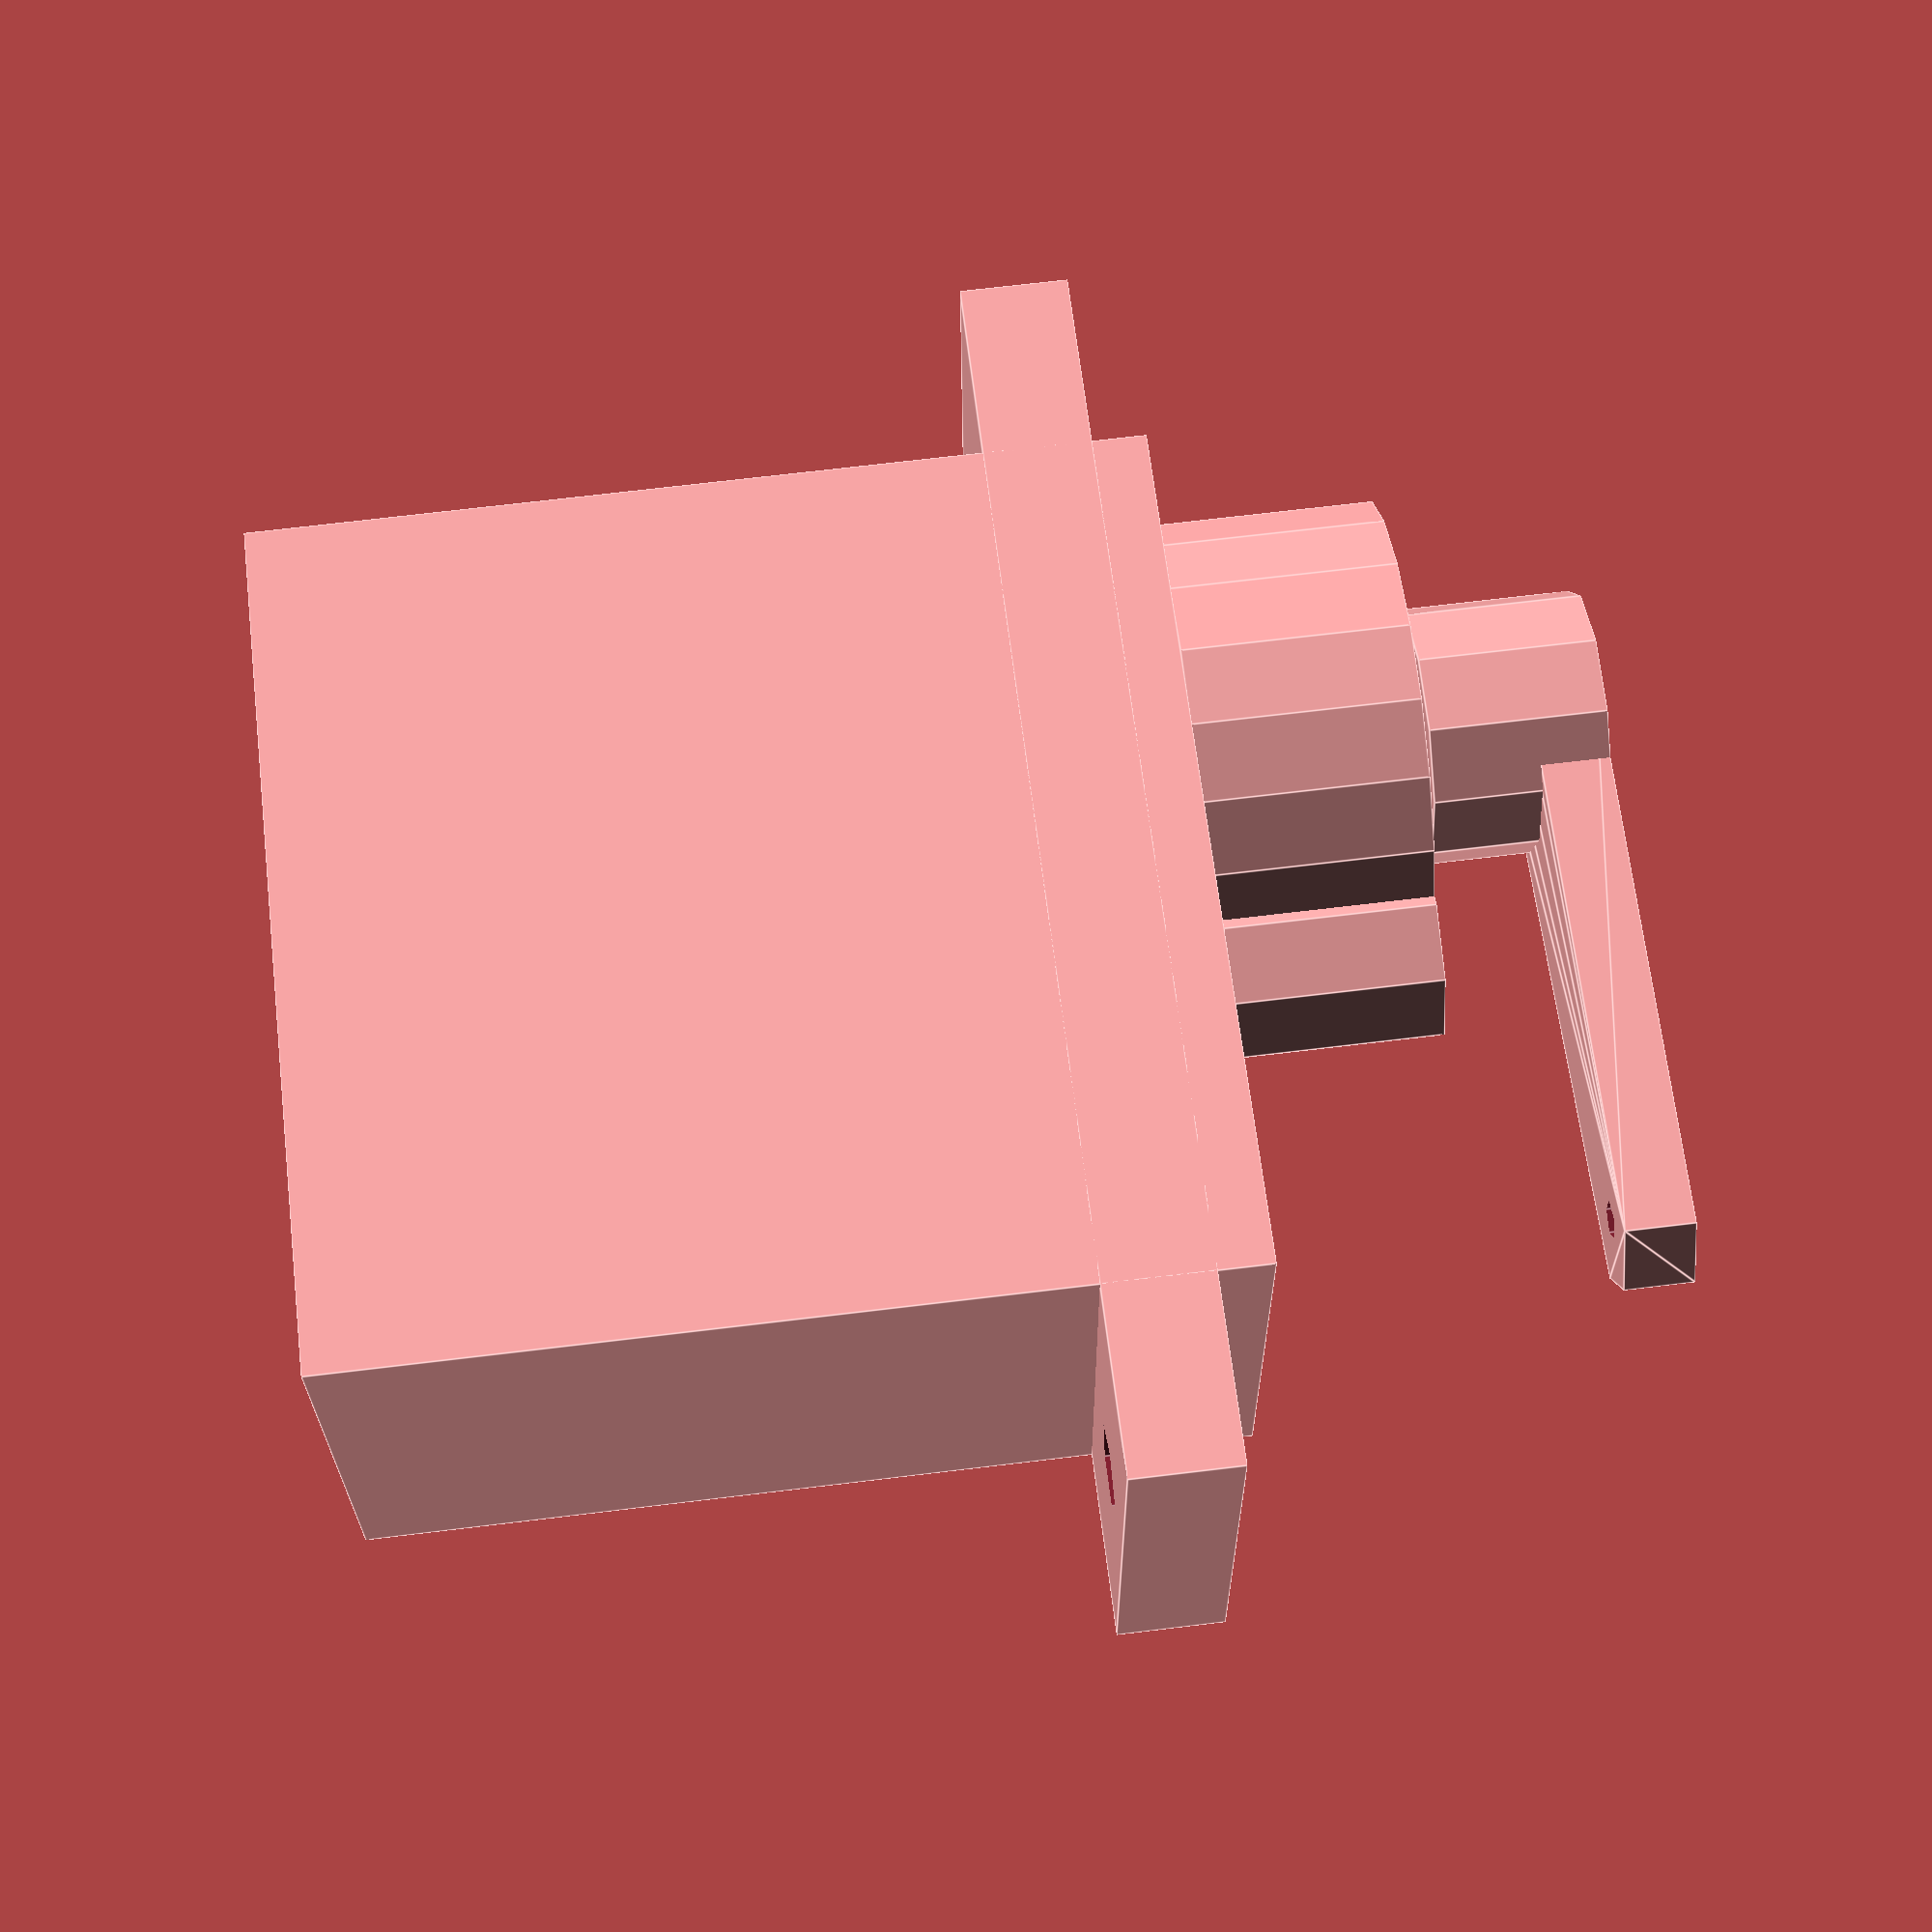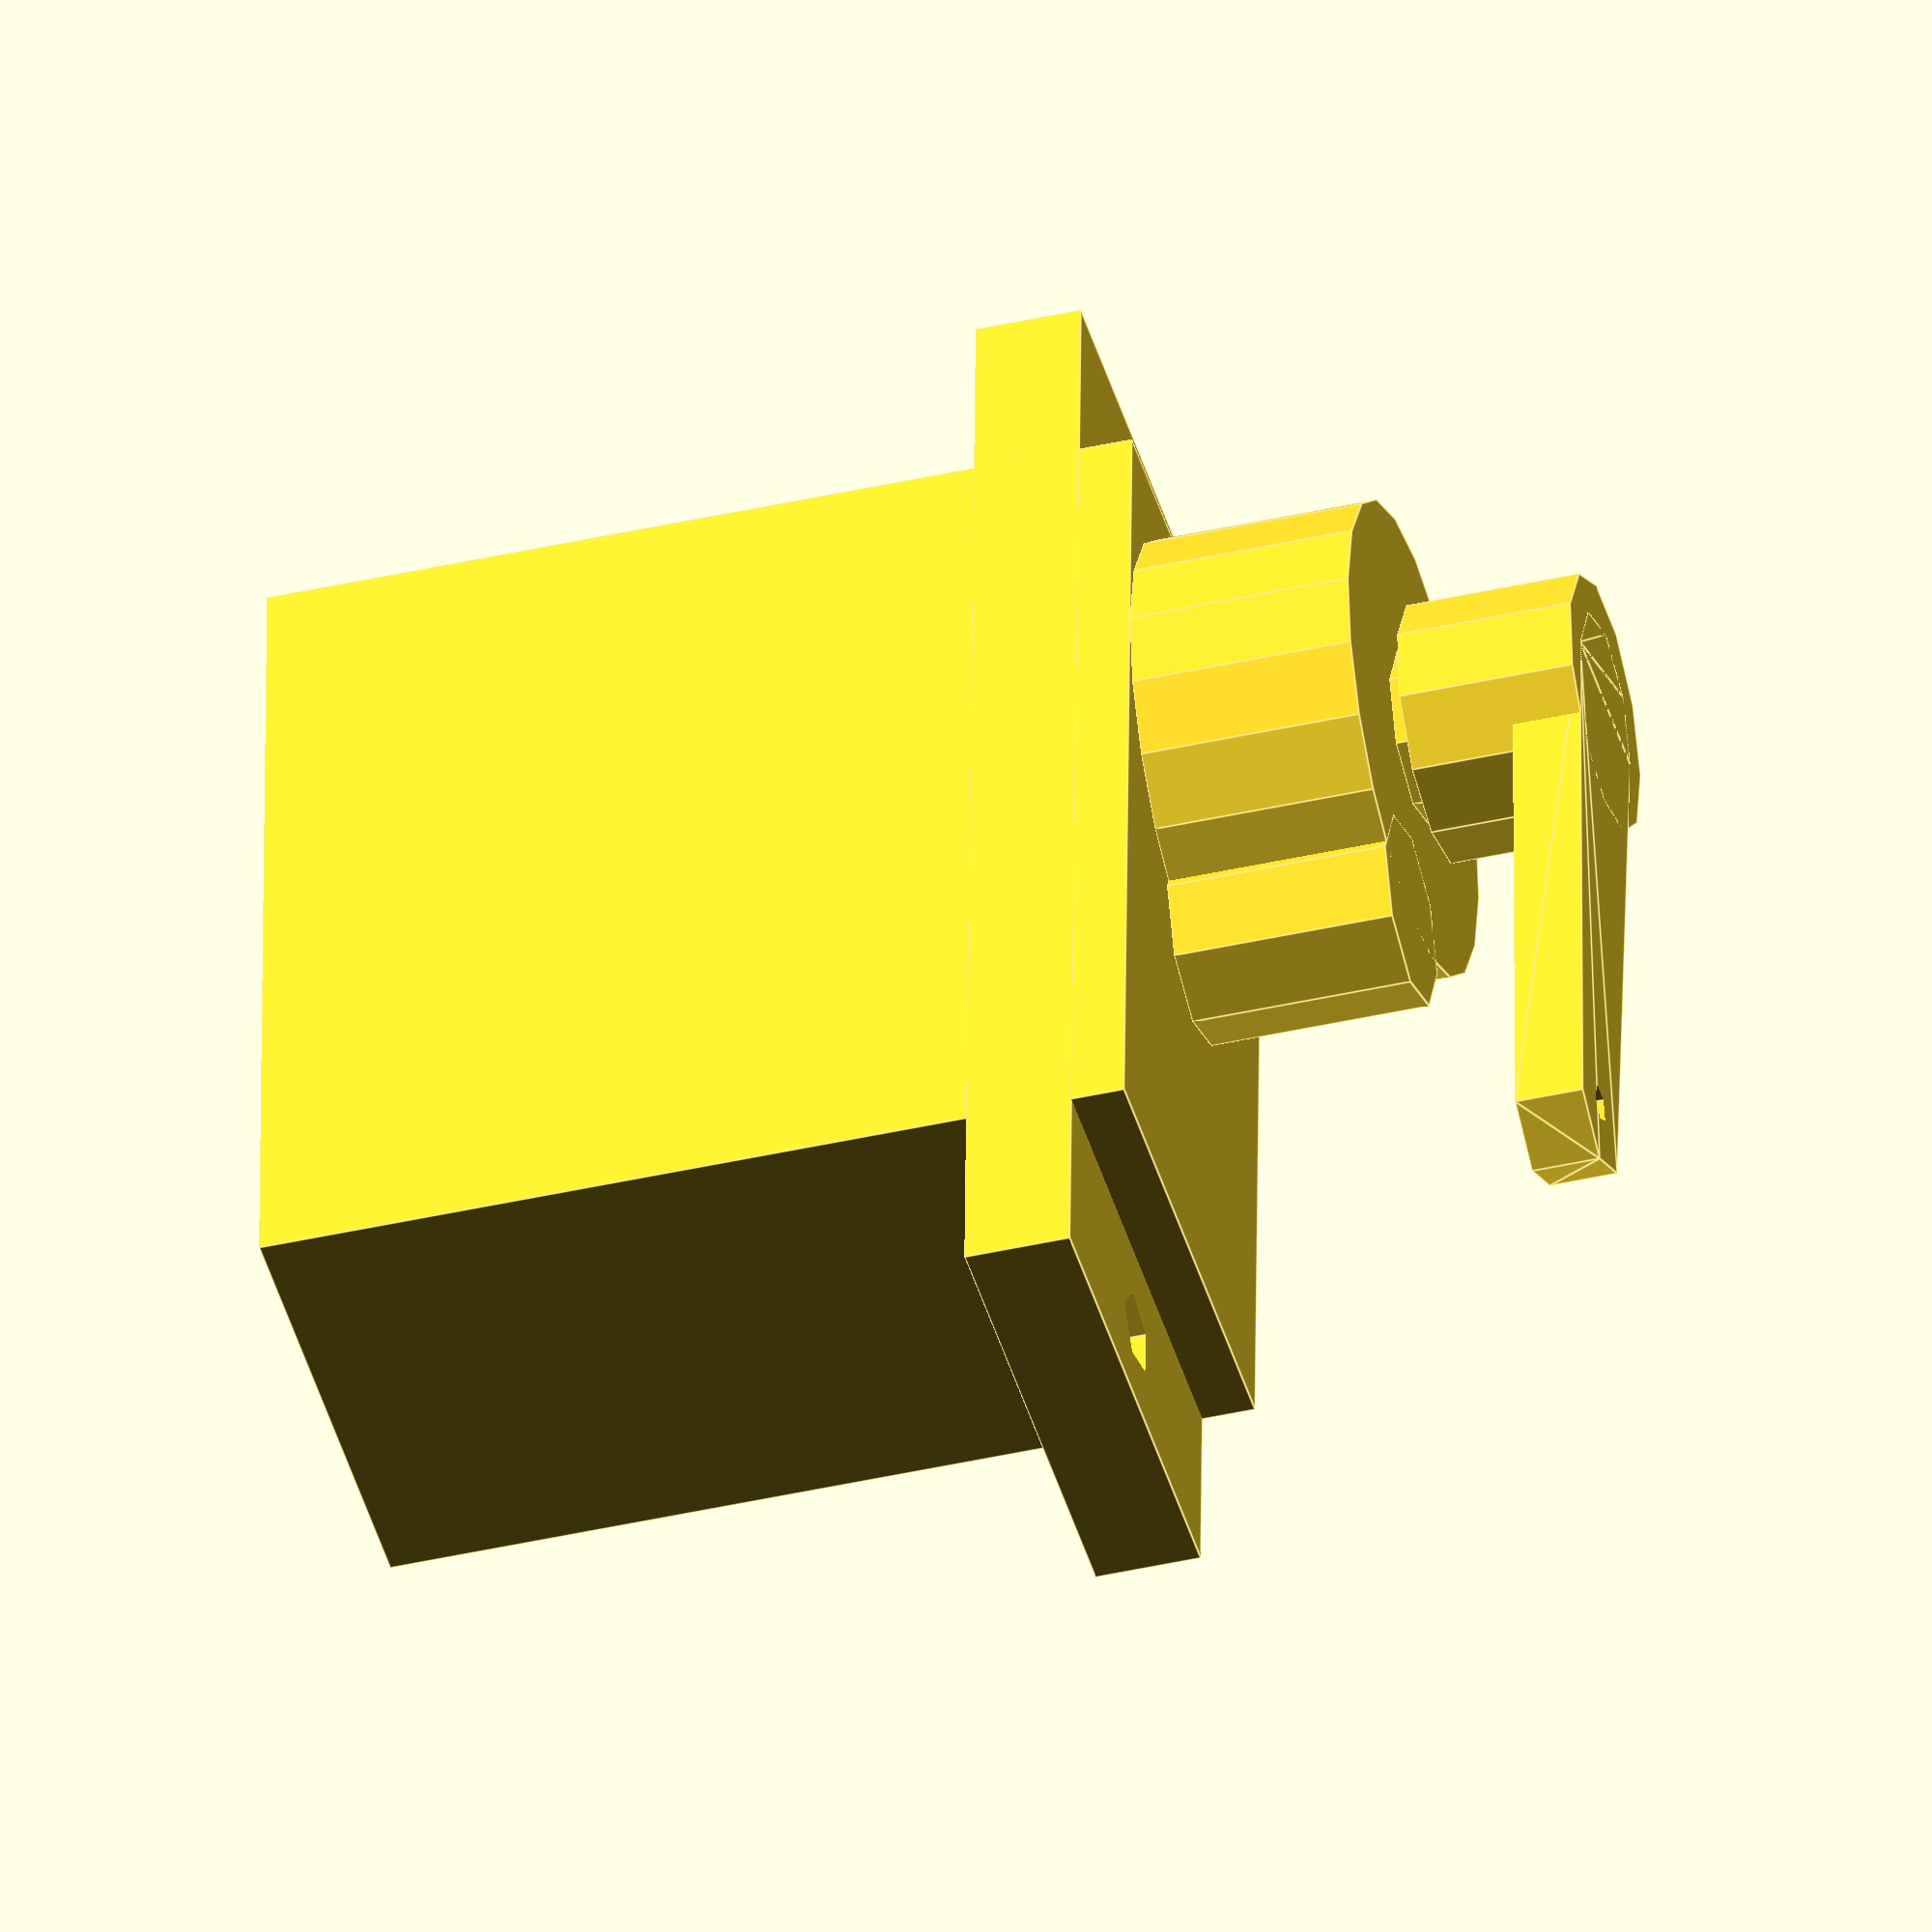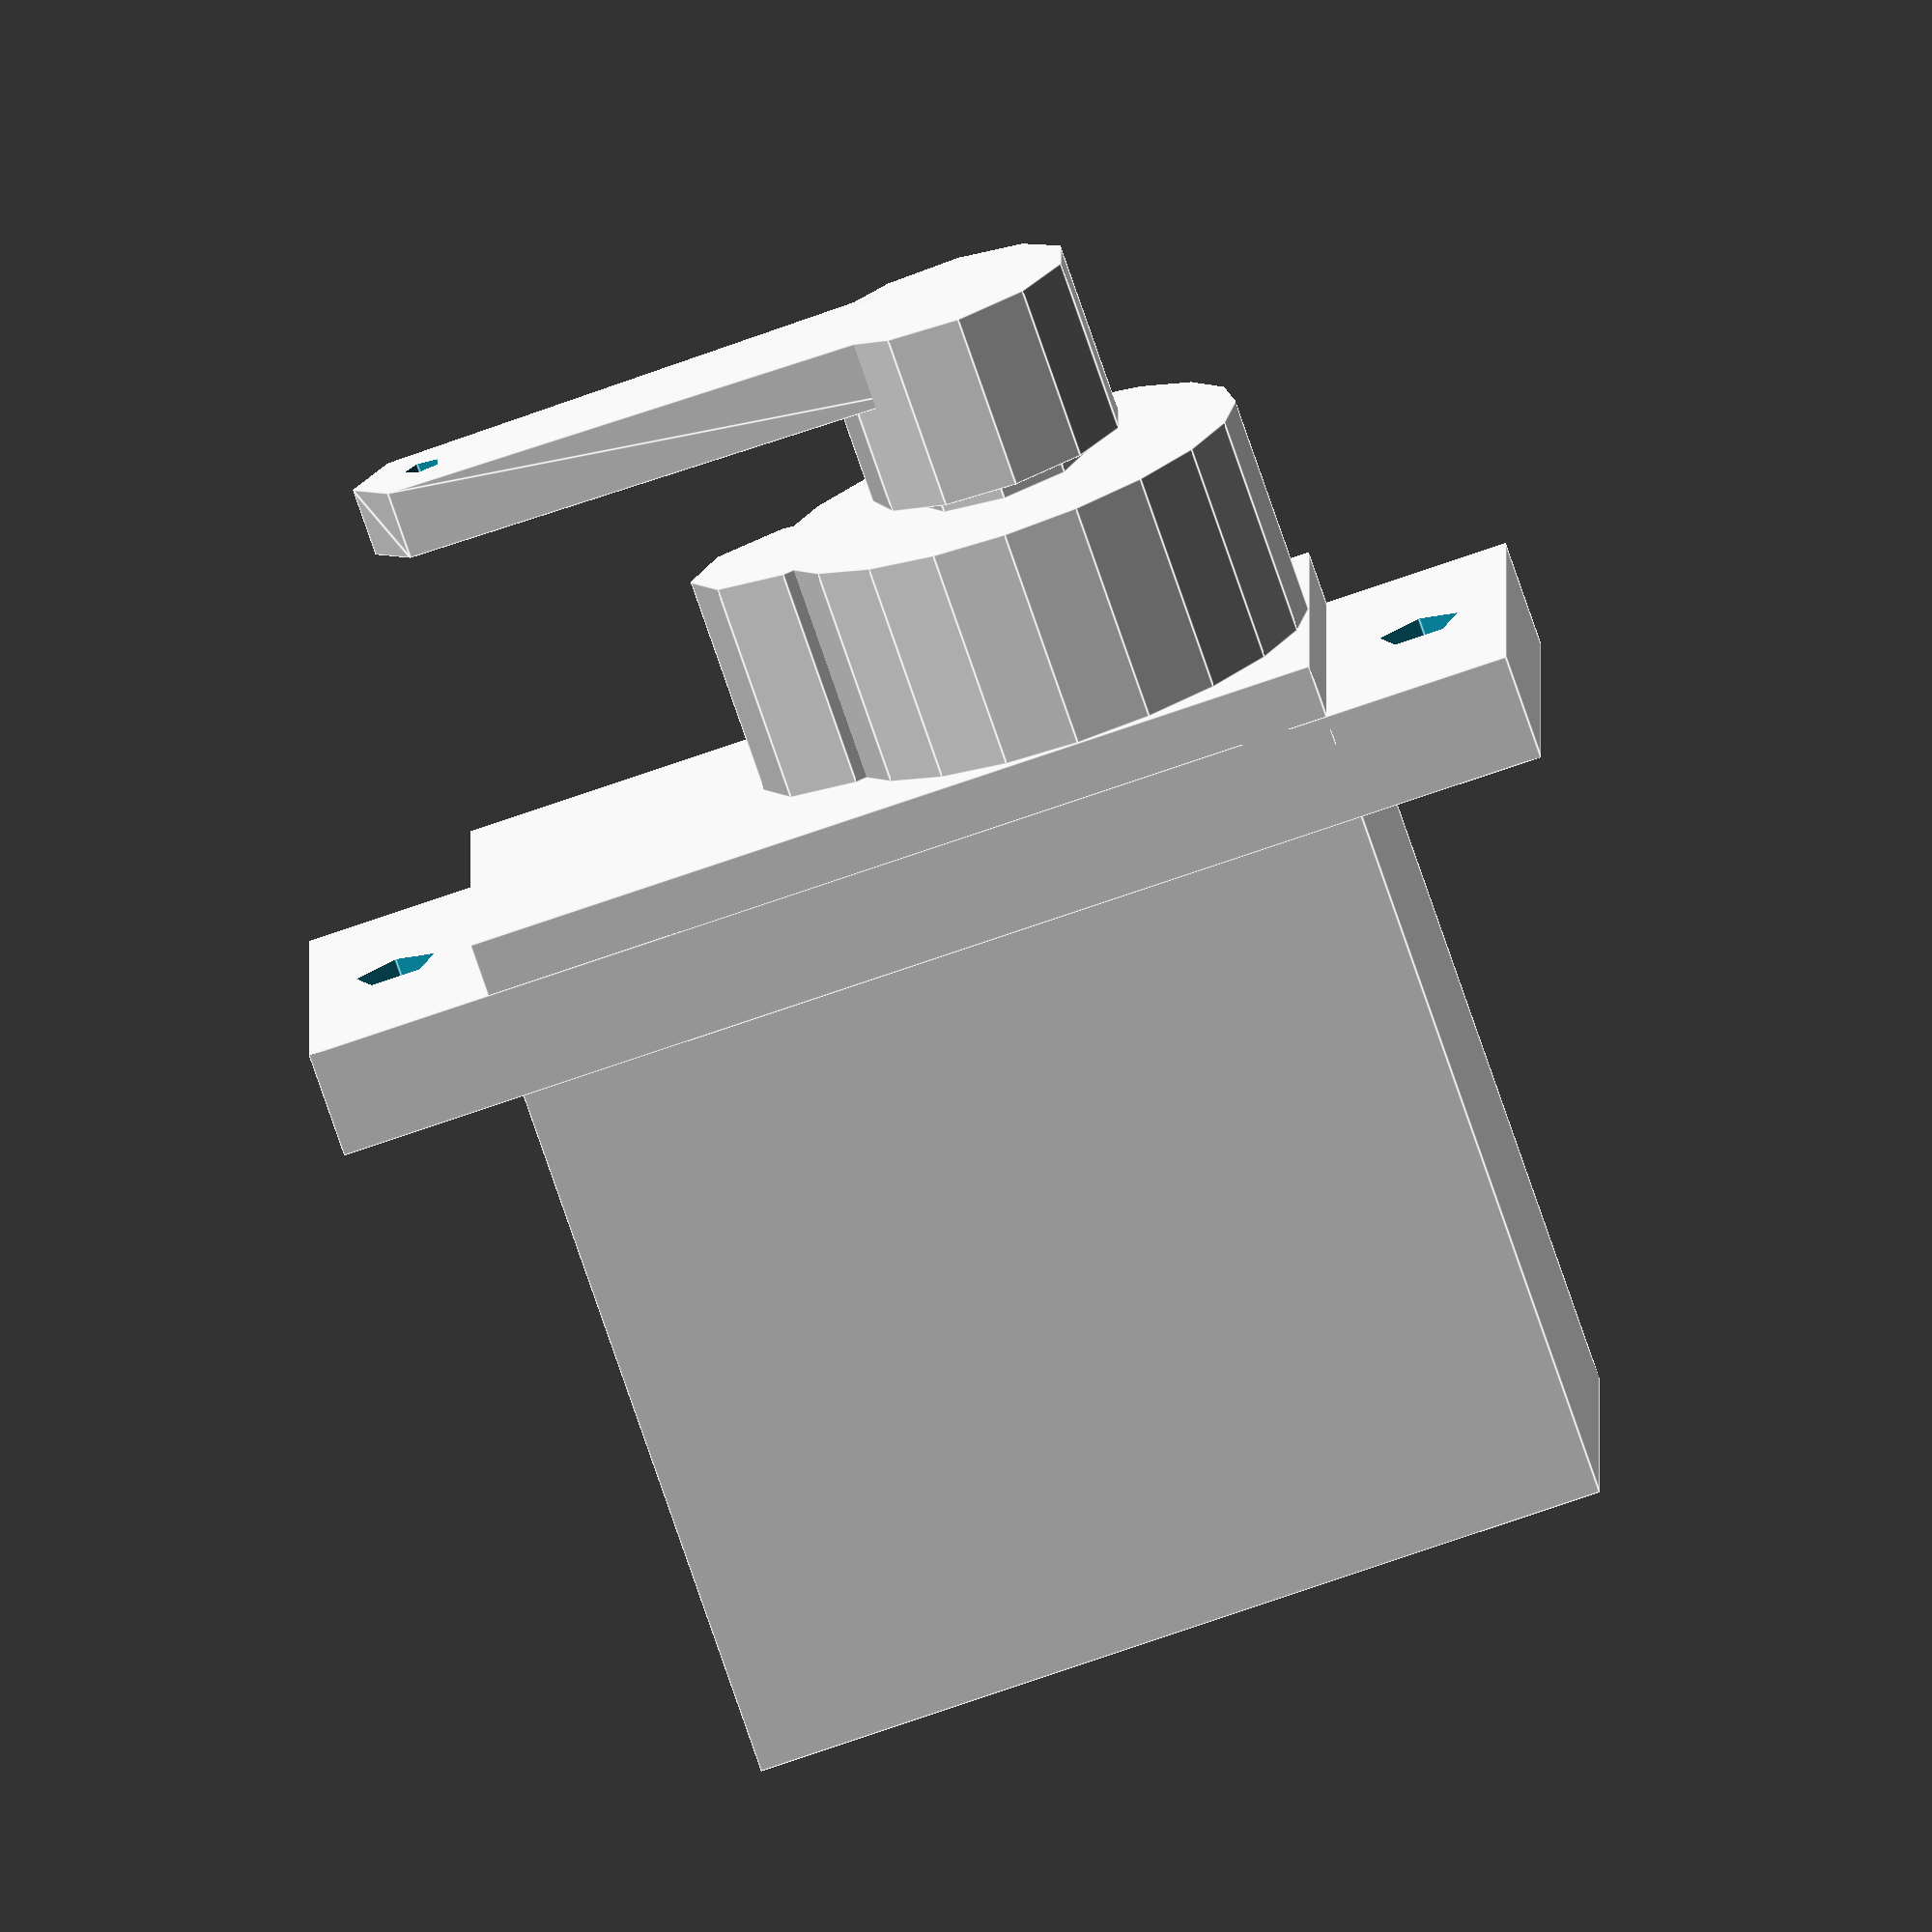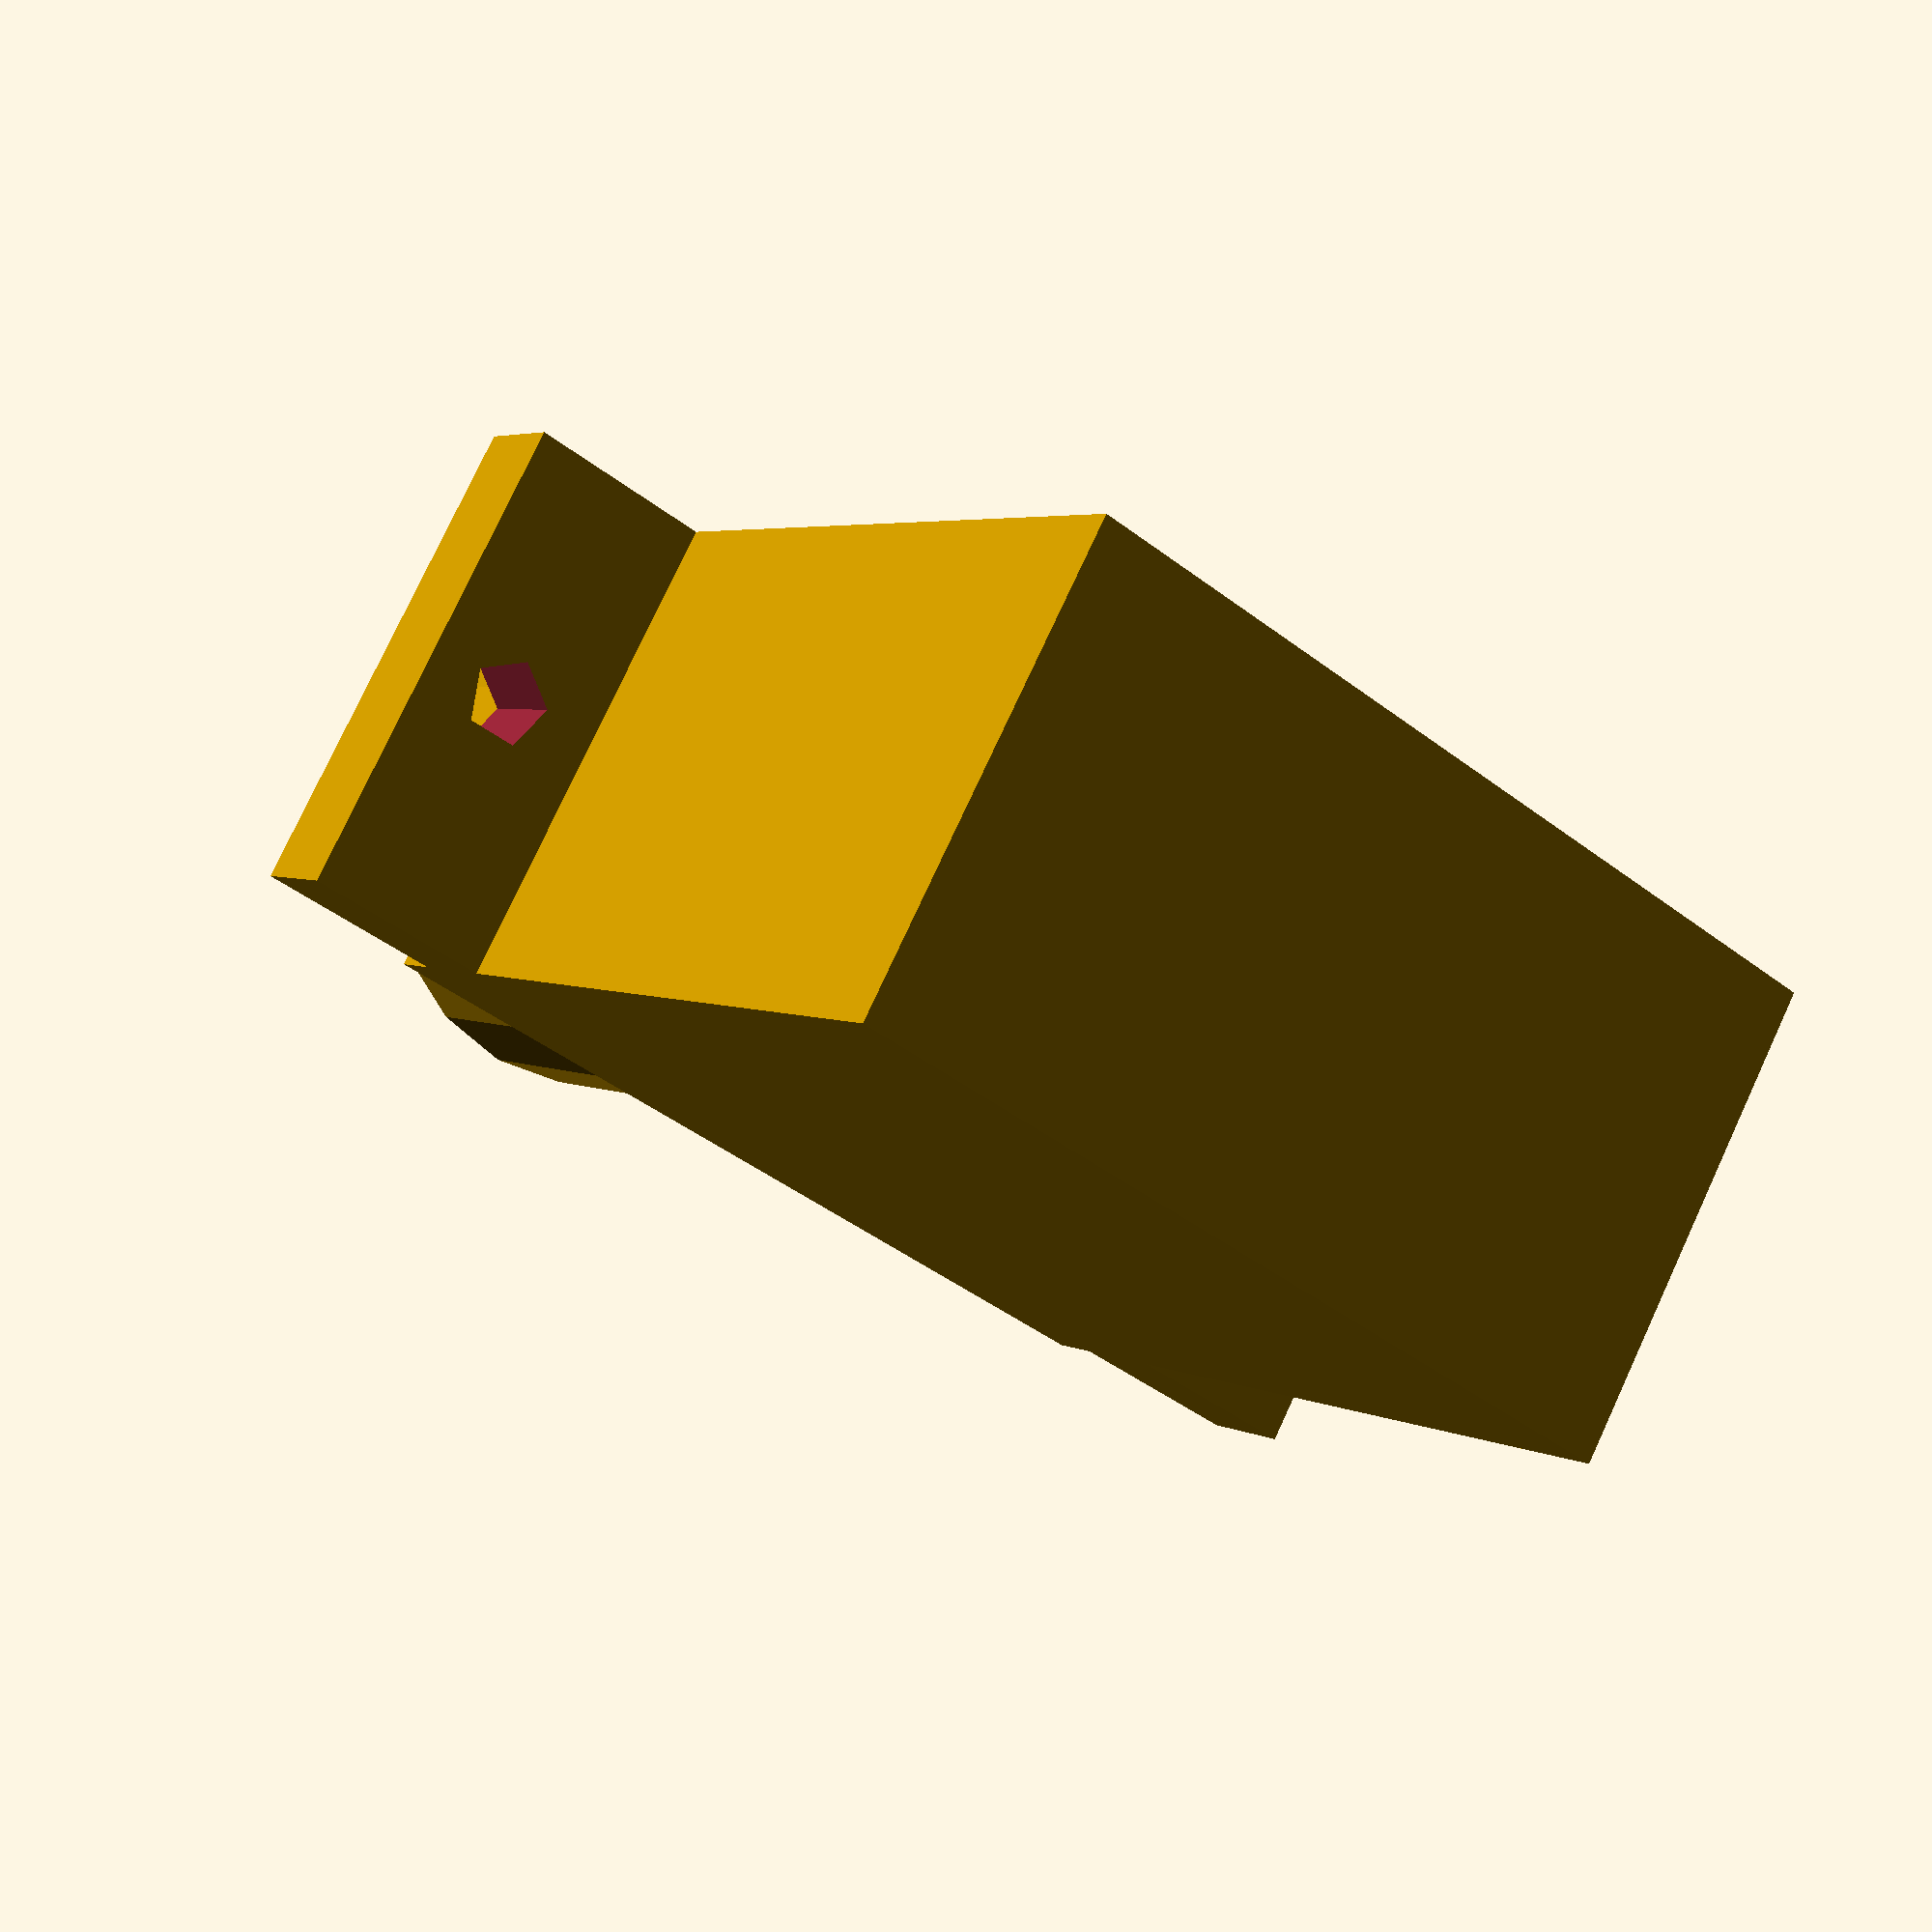
<openscad>
servo_body_size = [ 12.5, 22.7 ];
servo_body_height = 23;
servo_body_lower_part_height = 18.5;
servo_mount_length = 32.4;
servo_mount_ear_width = (servo_mount_length - servo_body_size[1]) / 2;
servo_mount_thickness = 2.8;
servo_mount_z_pos = 18.8;
servo_tower_height = 5.8;
servo_shaft_dia = 4.6;
servo_shaft_length = 3.9;
servo_mount_hole_dia = 2.2;
servo_mount_screw_hole_dia = 1; // used for mounting_holes == integer
servo_mount_hole_offset = 2.5;
servo_mount_to_top_distance = 12.8;
servo_shaft_offset_from_center = servo_body_size[0];
servo_height_with_horn = 34;

servo_horn_base_dia = 6.8;
servo_horn_base_thickness = 4.6;
servo_horn_horn_base_dia = 4.8;
servo_horn_horn_end_dia = 3.8;
servo_horn_horn_thickness = 1.8;
servo_horn_length = 14;

module MG90S_servo(oversize_xy = 0, mounting_holes = true, horn_angle = 0, rod_link = false) {
  /*translate([(servo_body_size[0] + 2 * oversize_xy) / 2, 0, 0]) difference() {*/
  translate([0, -(servo_body_size[0] + 2 * oversize_xy) / 2, 0]) difference() {
    union() {
      translate([0, (servo_body_size[1] + 2 * oversize_xy) / 2, 0]) {
	translate([0, 0, servo_body_height / 2]) cube([servo_body_size[0] + 2 * oversize_xy, servo_body_size[1] + 2 * oversize_xy, servo_body_height], center=true);
	translate([0, 0, servo_mount_thickness / 2 + servo_mount_z_pos]) cube([servo_body_size[0] + 2 * oversize_xy, servo_mount_length + 2 * oversize_xy, servo_mount_thickness], center=true);
      }
      translate([0, (servo_body_size[0] + 2 * oversize_xy) / 2, servo_body_height]) union() {
	cylinder(d=servo_body_size[0] + 2 * oversize_xy, h=servo_tower_height);
	translate([0, 6, 0]) cylinder(d=5 + 2 * oversize_xy, h=servo_tower_height);
	translate([0, 0, servo_tower_height]) cylinder(d=servo_shaft_dia + 2 * oversize_xy, h=servo_shaft_length);
      }
    }
    if ((oversize_xy == 0) && (mounting_holes == true)) for (yoff = [-servo_mount_hole_offset, servo_body_size[1] + servo_mount_hole_offset]) translate([0, yoff, 0]) cylinder(d=servo_mount_hole_dia, h=servo_body_height);
  }
  if ((mounting_holes != true) && (mounting_holes != false)) for (yoff = [-servo_mount_hole_offset, servo_body_size[1] + servo_mount_hole_offset]) translate([0, yoff - 1 * (servo_body_size[0] + 2 * oversize_xy) / 2, servo_mount_z_pos - mounting_holes]) cylinder(d=servo_mount_screw_hole_dia, h=servo_mount_thickness + 2 * mounting_holes);
  if (horn_angle != false) translate([0, 0, 28.8 + 0.5]) {
    rotate(90 + horn_angle) mirror([0, 0, 1]) translate([0, 0, -servo_horn_base_thickness]) servo_horn();
    if (rod_link) translate([-servo_horn_length * sin(horn_angle), 0 * servo_horn_length + servo_horn_length * cos(horn_angle), servo_horn_base_thickness - servo_horn_horn_thickness / 2]) servo_rod_link();
  }
}
MG90S_servo();
/*MG90S_servo(2 * tol);*/
/*MG90S_servo(2 * tol, 4);*/
/*!MG90S_servo(0, true, 35);*/
/*!rotate([90, 0, 0]) rotate(180) MG90S_servo(0, true, 35);*/
/*!translate([0, servo_body_size[0] / 2 + 1 * (servo_mount_length - servo_body_size[1]) / 2, 0]) MG90S_servo(0, true, 0);*/
/*!translate([0, 0, servo_body_size[0] + (servo_mount_length - servo_body_size[1]) / 2]) rotate([90, 0, 0]) rotate(180) MG90S_servo(0, true, 0);*/

module servo_horn(show_base = true) {
  if (show_base) cylinder(d=servo_horn_base_dia, h=servo_horn_base_thickness);
  difference() {
    hull() {
      cylinder(d=servo_horn_horn_base_dia, h=servo_horn_horn_thickness);
      translate([servo_horn_length, 0, 0]) cylinder(d=servo_horn_horn_end_dia, h=servo_horn_horn_thickness);
    }
    translate([servo_horn_length, 0, -1]) cylinder(d=1, h=servo_horn_horn_thickness + 2);
  }
}
/*!servo_horn();*/


</openscad>
<views>
elev=110.6 azim=93.8 roll=276.9 proj=p view=edges
elev=41.0 azim=181.9 roll=285.6 proj=o view=edges
elev=256.5 azim=90.0 roll=161.1 proj=o view=edges
elev=176.3 azim=60.5 roll=31.5 proj=p view=solid
</views>
